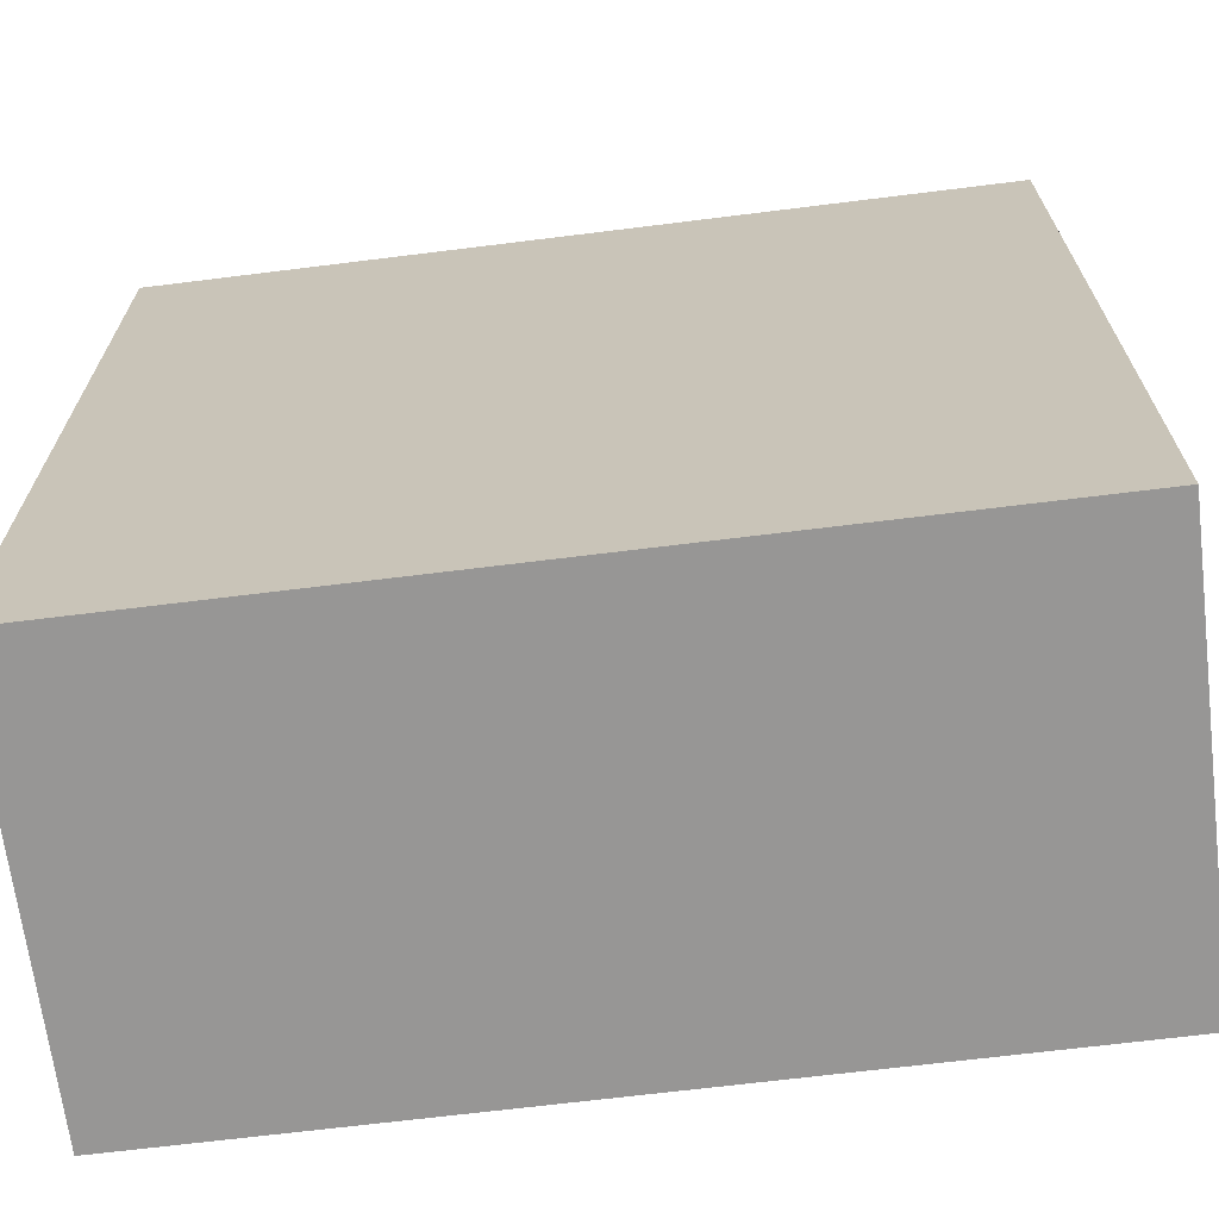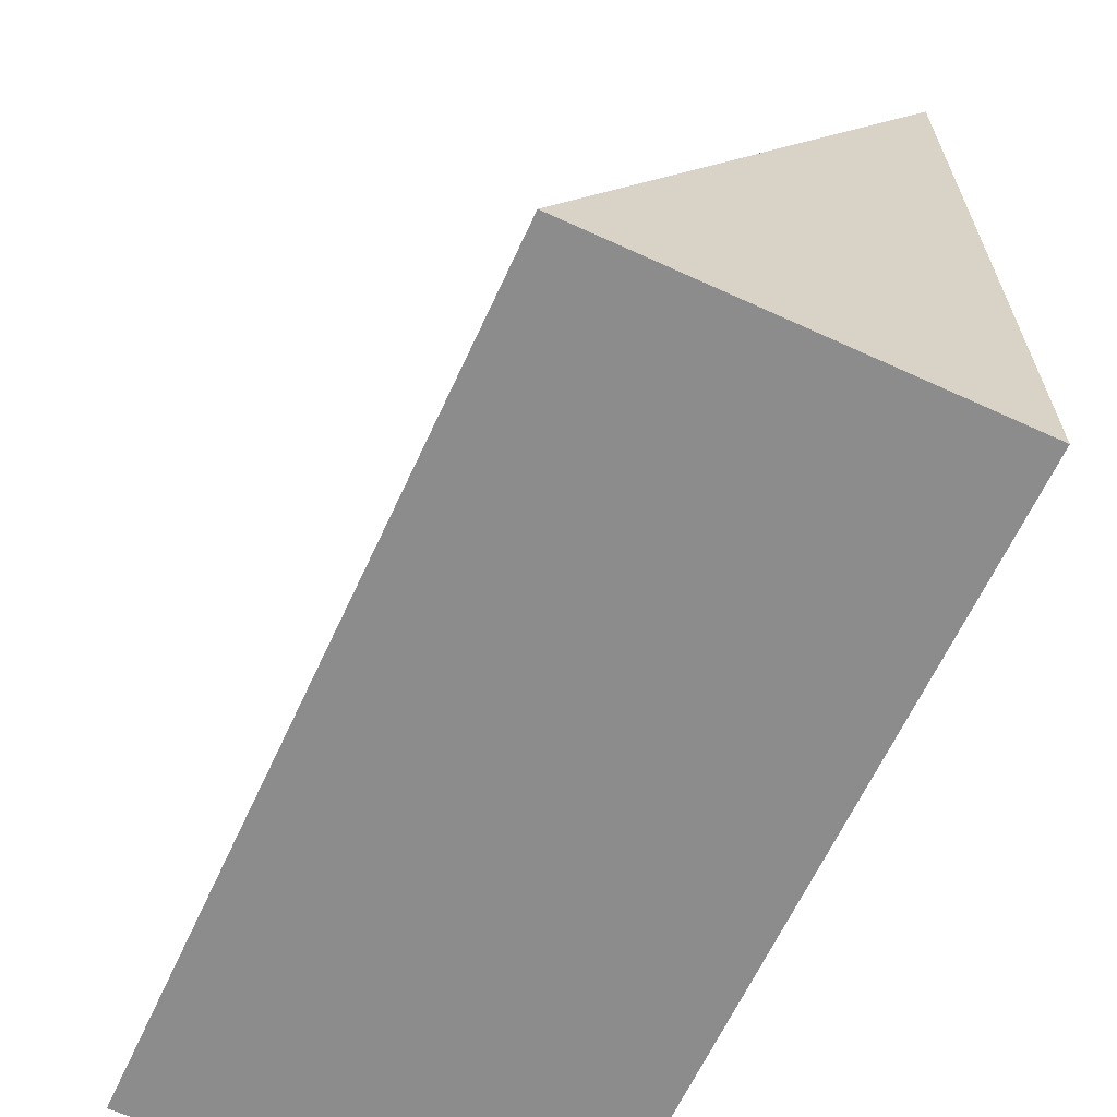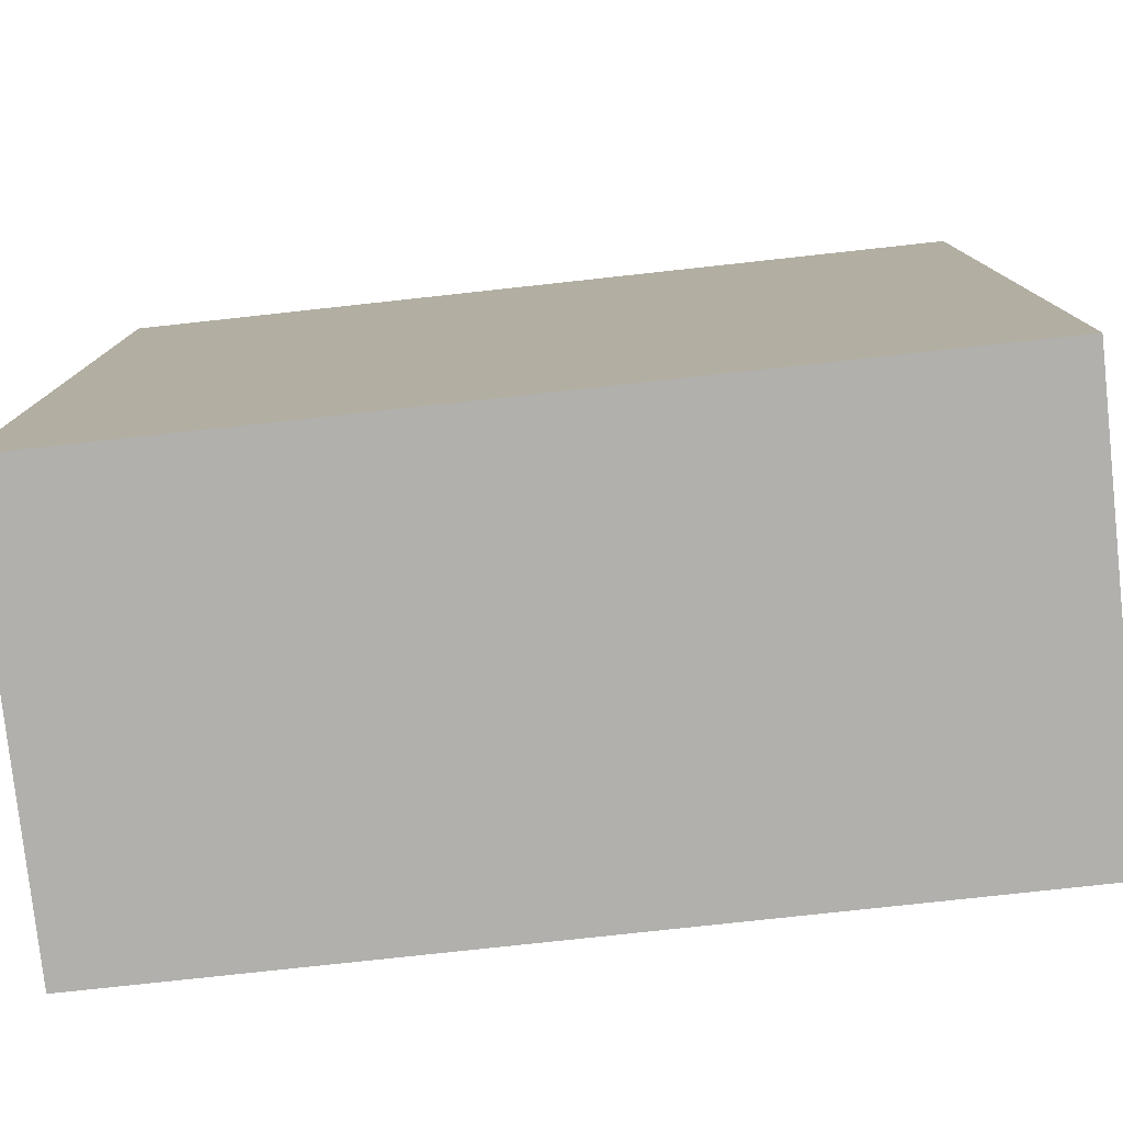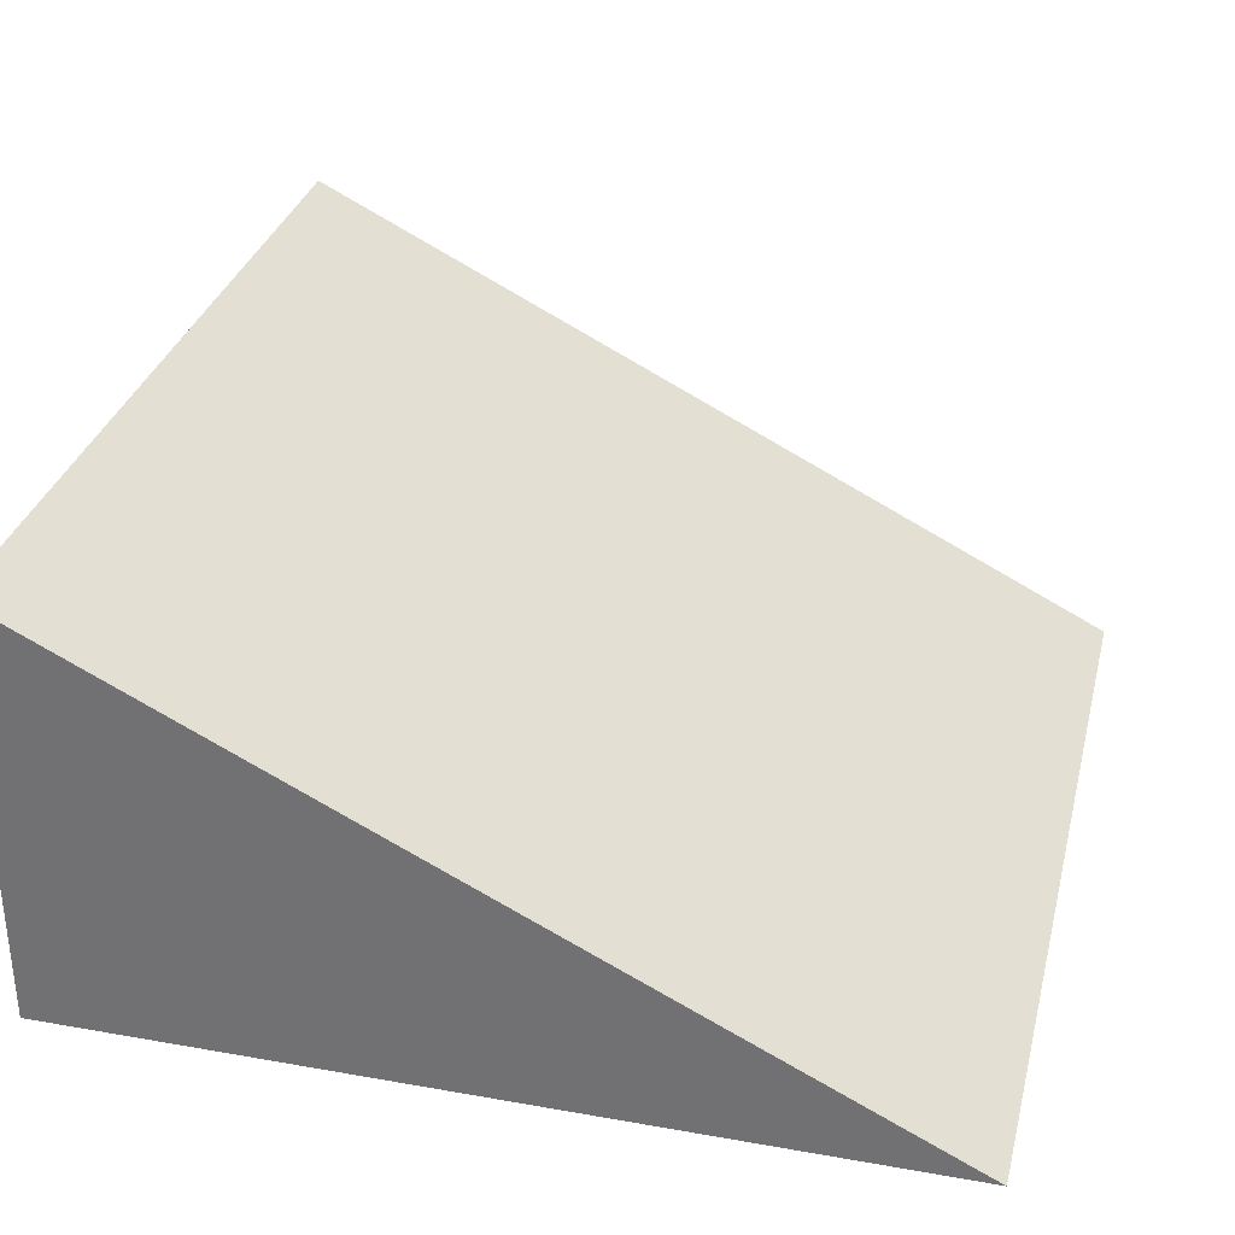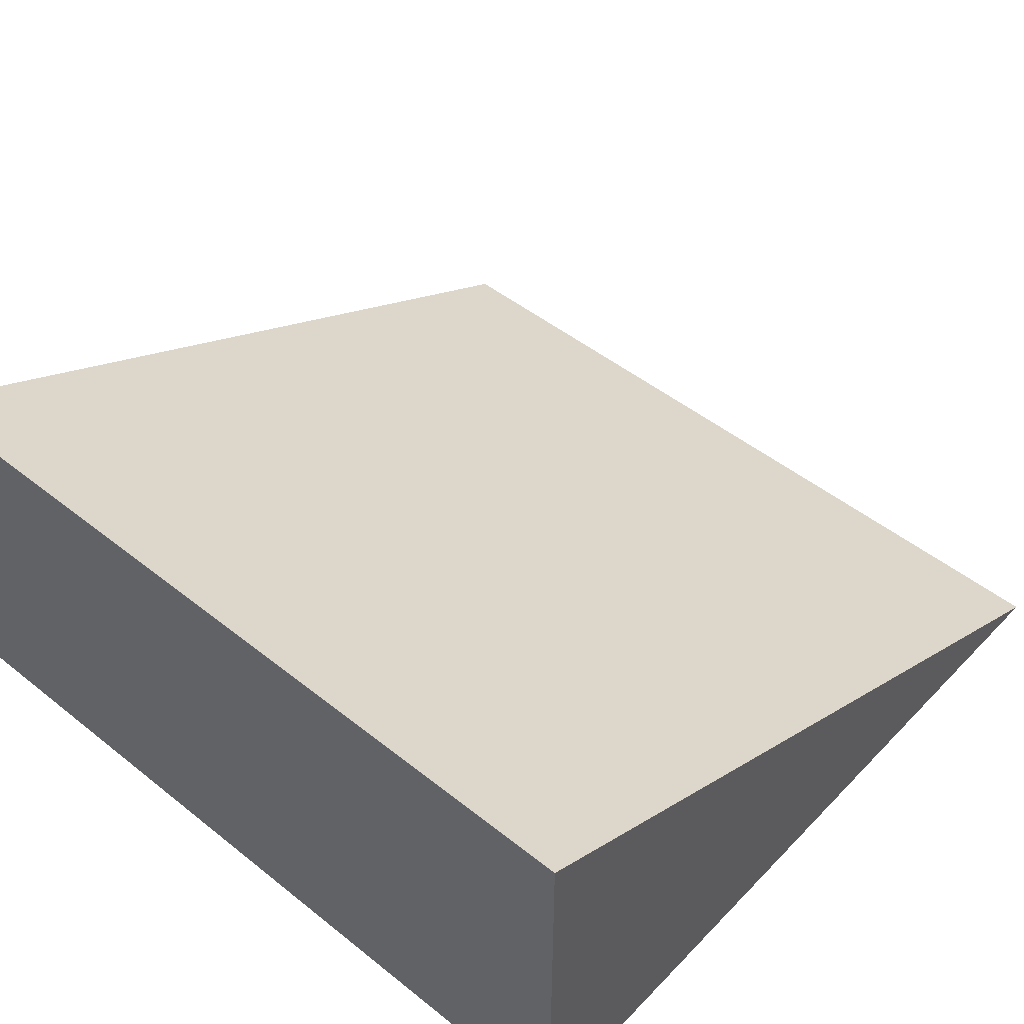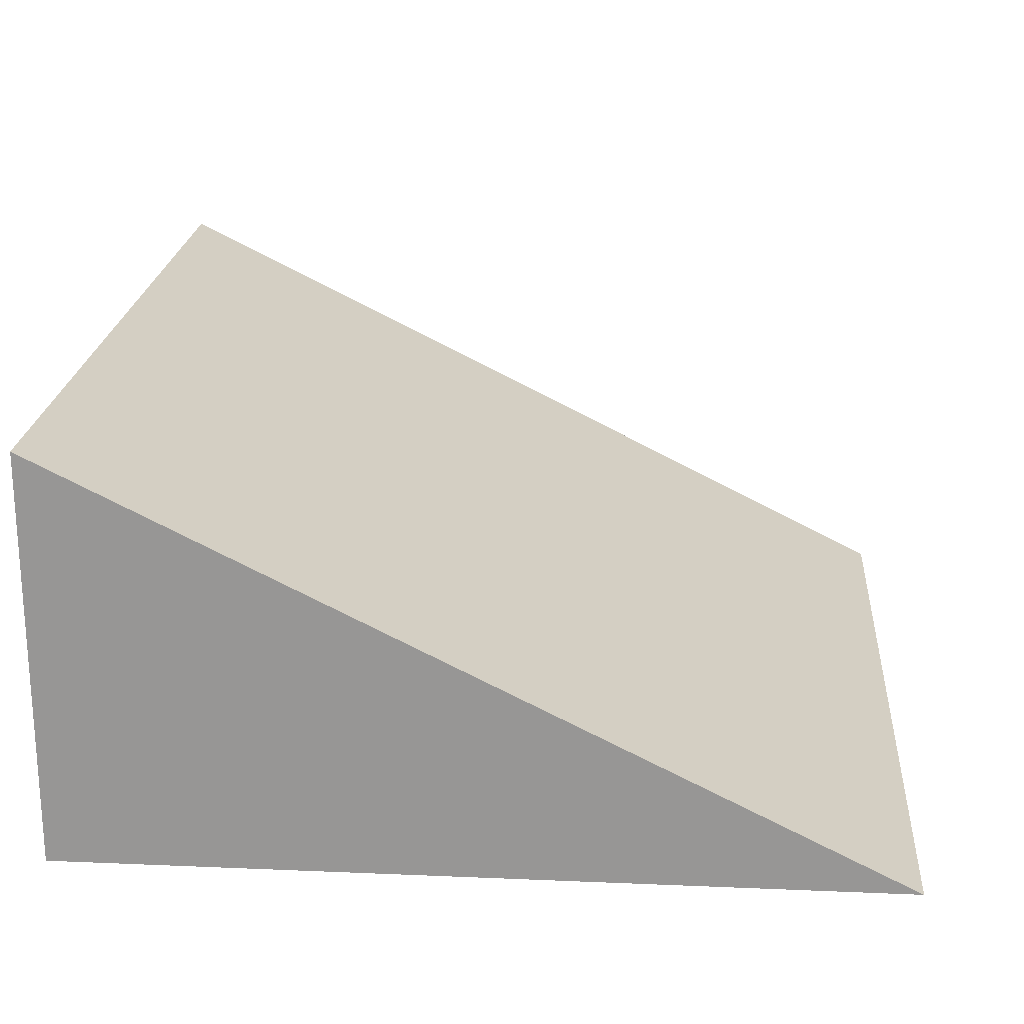
<metadata>
{"format":"obj","ext":"obj","renderer":"f3d","projection":"perspective","resolution":1024,"background":"white","views":[{"elev":-67.9,"azim":7.1,"up":"+Z"},{"elev":-64.3,"azim":-114.8,"up":"+Z"},{"elev":-78.7,"azim":6.2,"up":"+Z"},{"elev":32.1,"azim":-76.1,"up":"+Y"},{"elev":48.6,"azim":-138.5,"up":"+Y"},{"elev":21.4,"azim":-85.7,"up":"+Y"}]}
</metadata>
<code>
g blockDirtRampHalf
v 0.5 0 0.5
v 0.5 0 -0.5
v -0.5 0 0.5
v -0.5 0 -0.5
v 0.5 0.5 -0.5
v -0.5 0.5 -0.5
f 3 2 1
f 2 3 4
f 5 3 1
f 3 5 6
f 1 2 5
f 6 2 4
f 2 6 5
f 3 6 4

</code>
